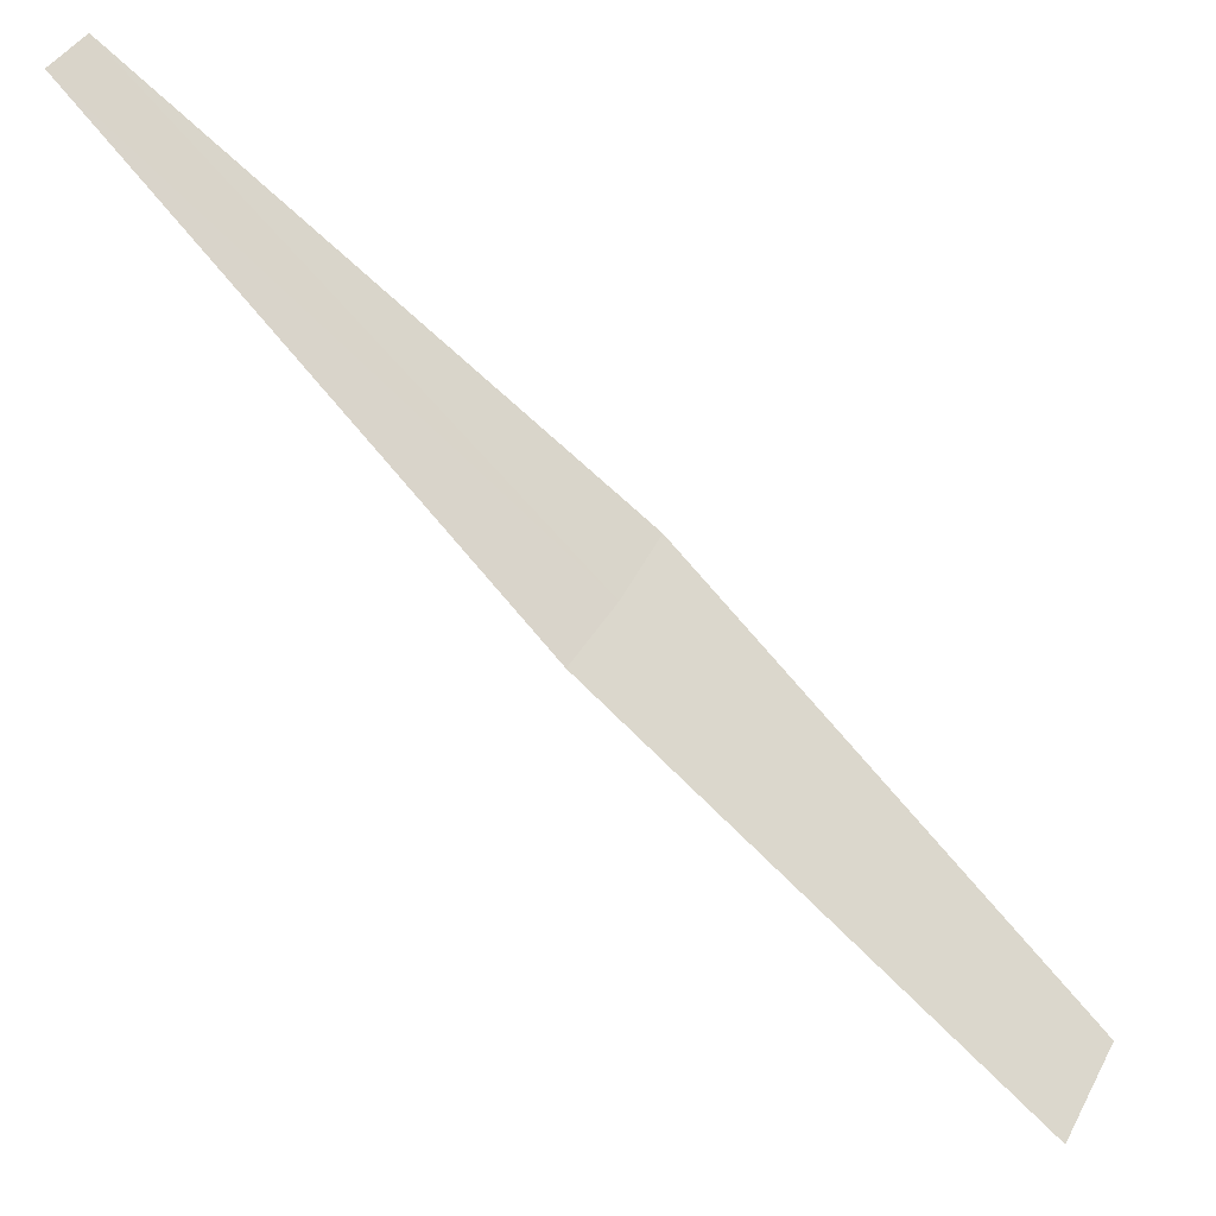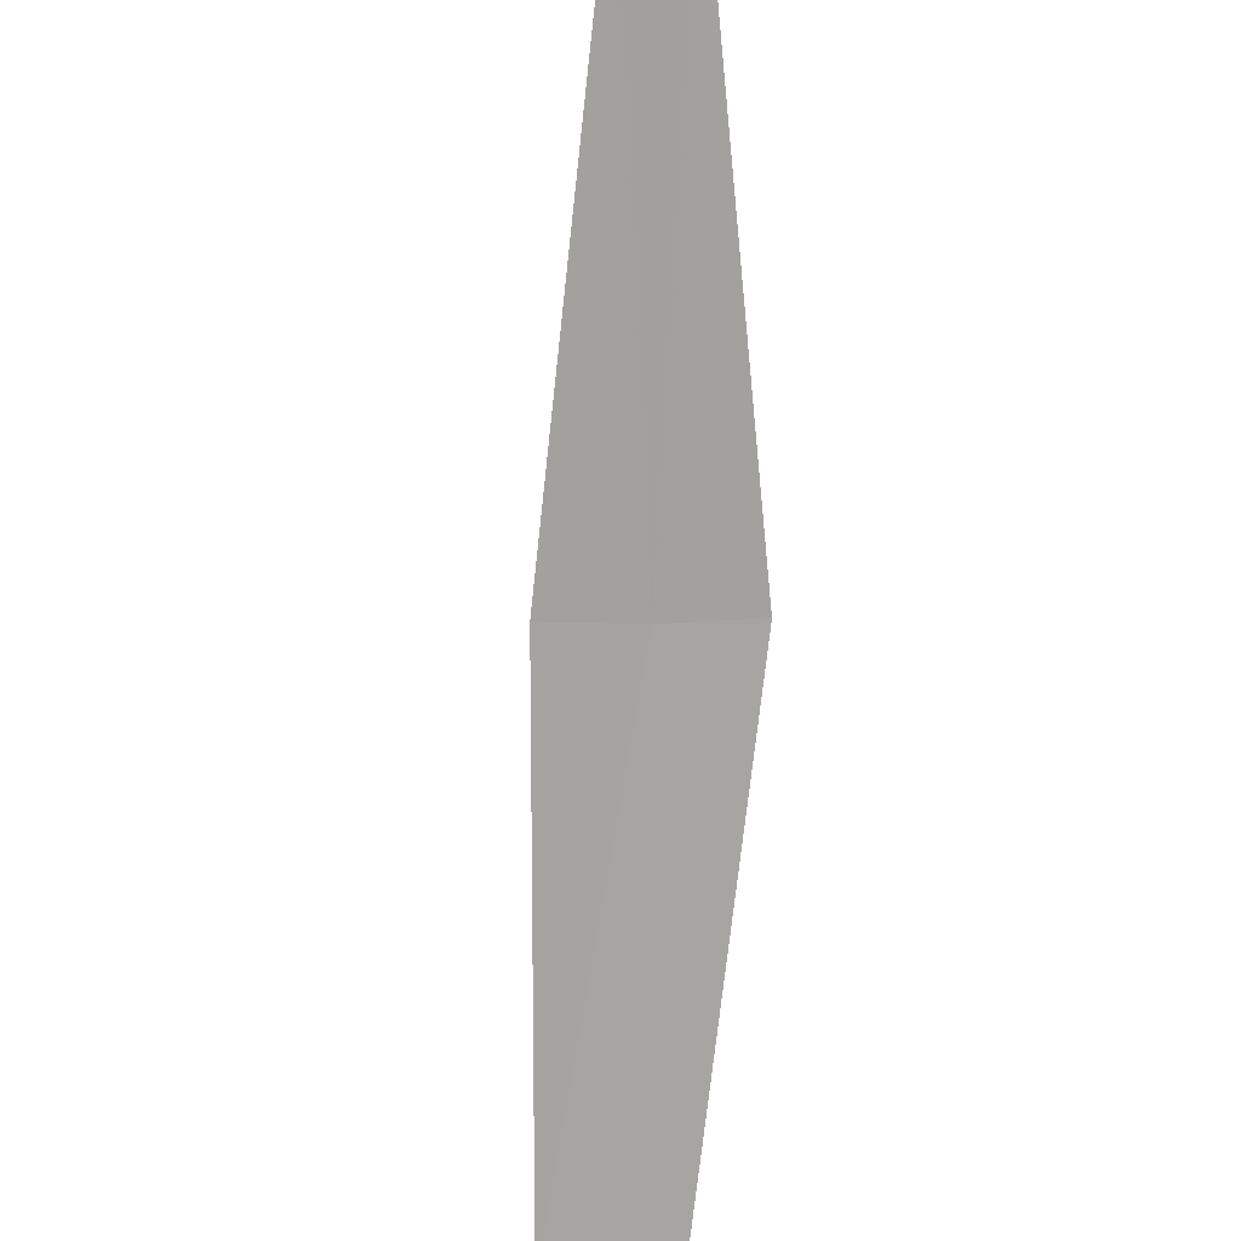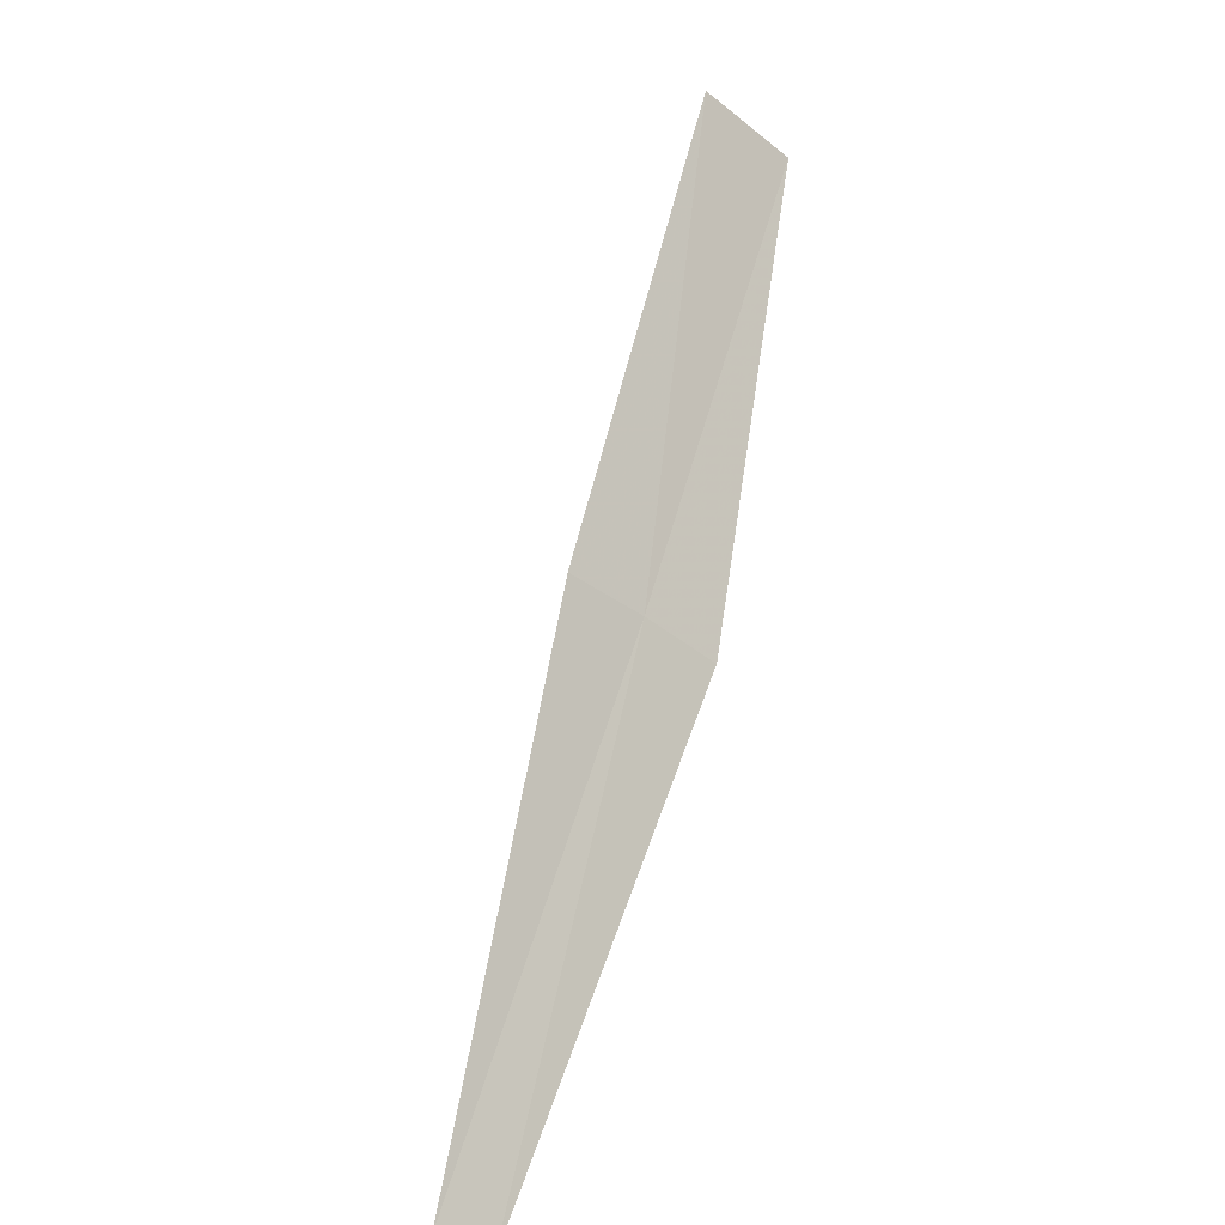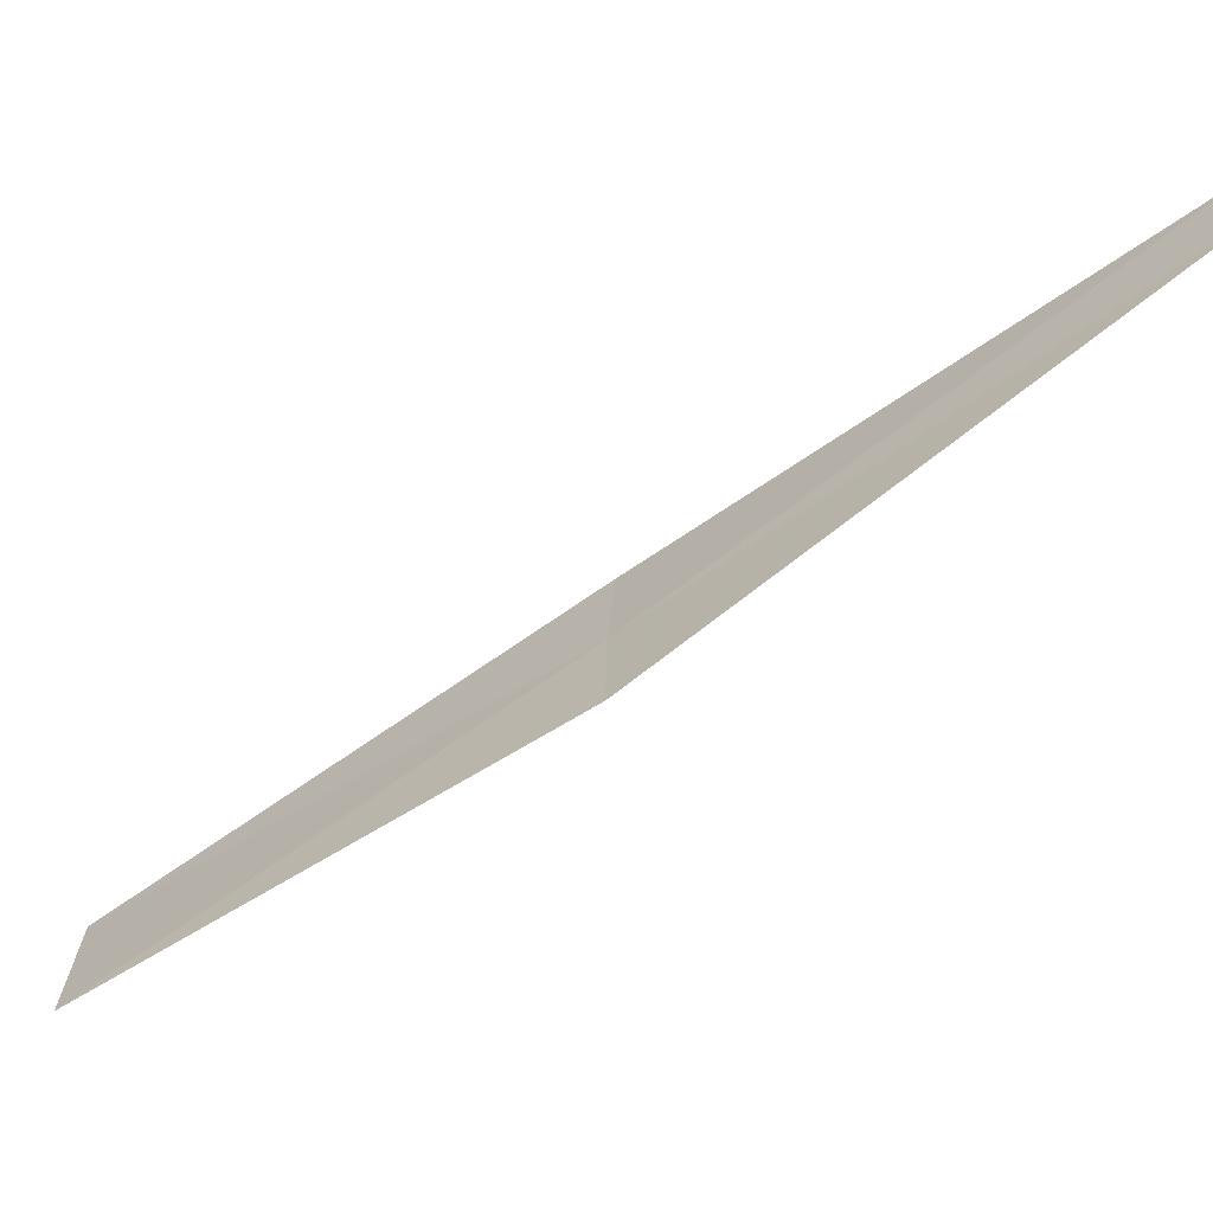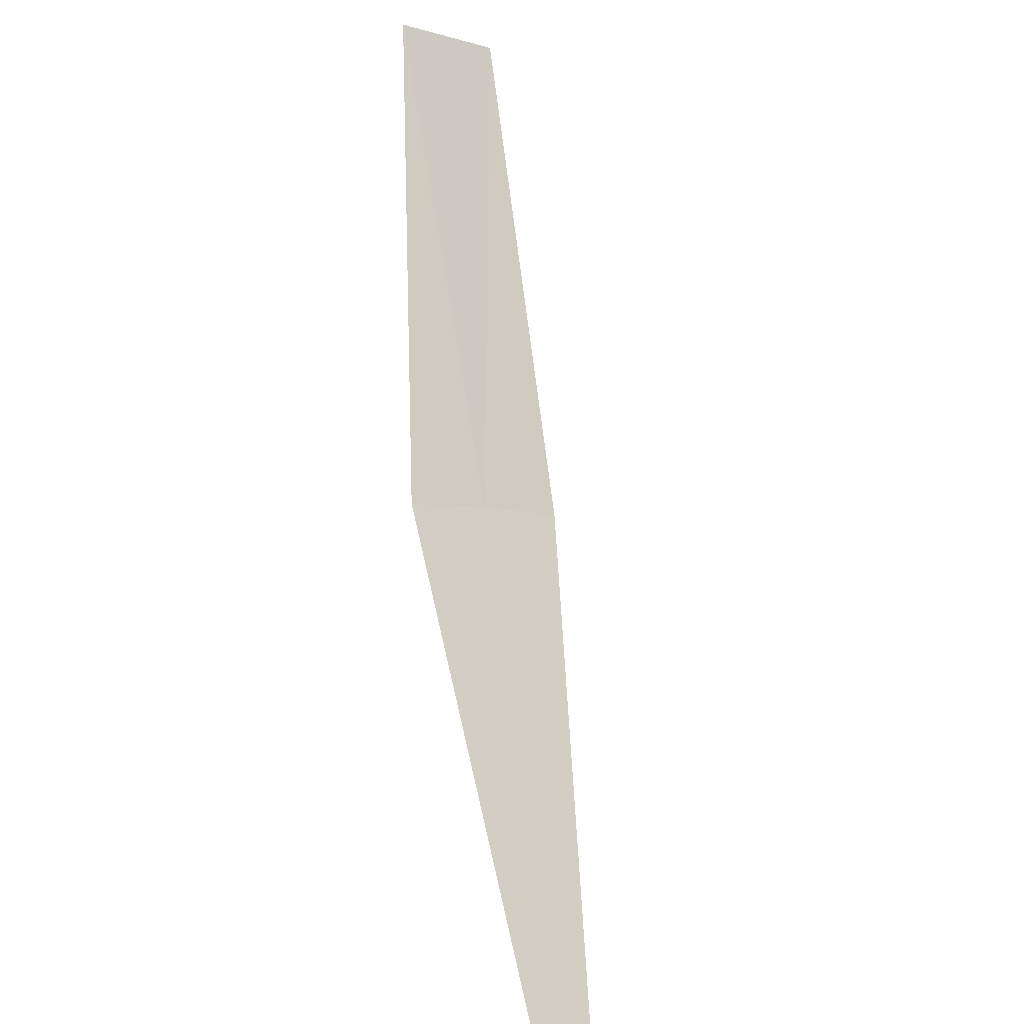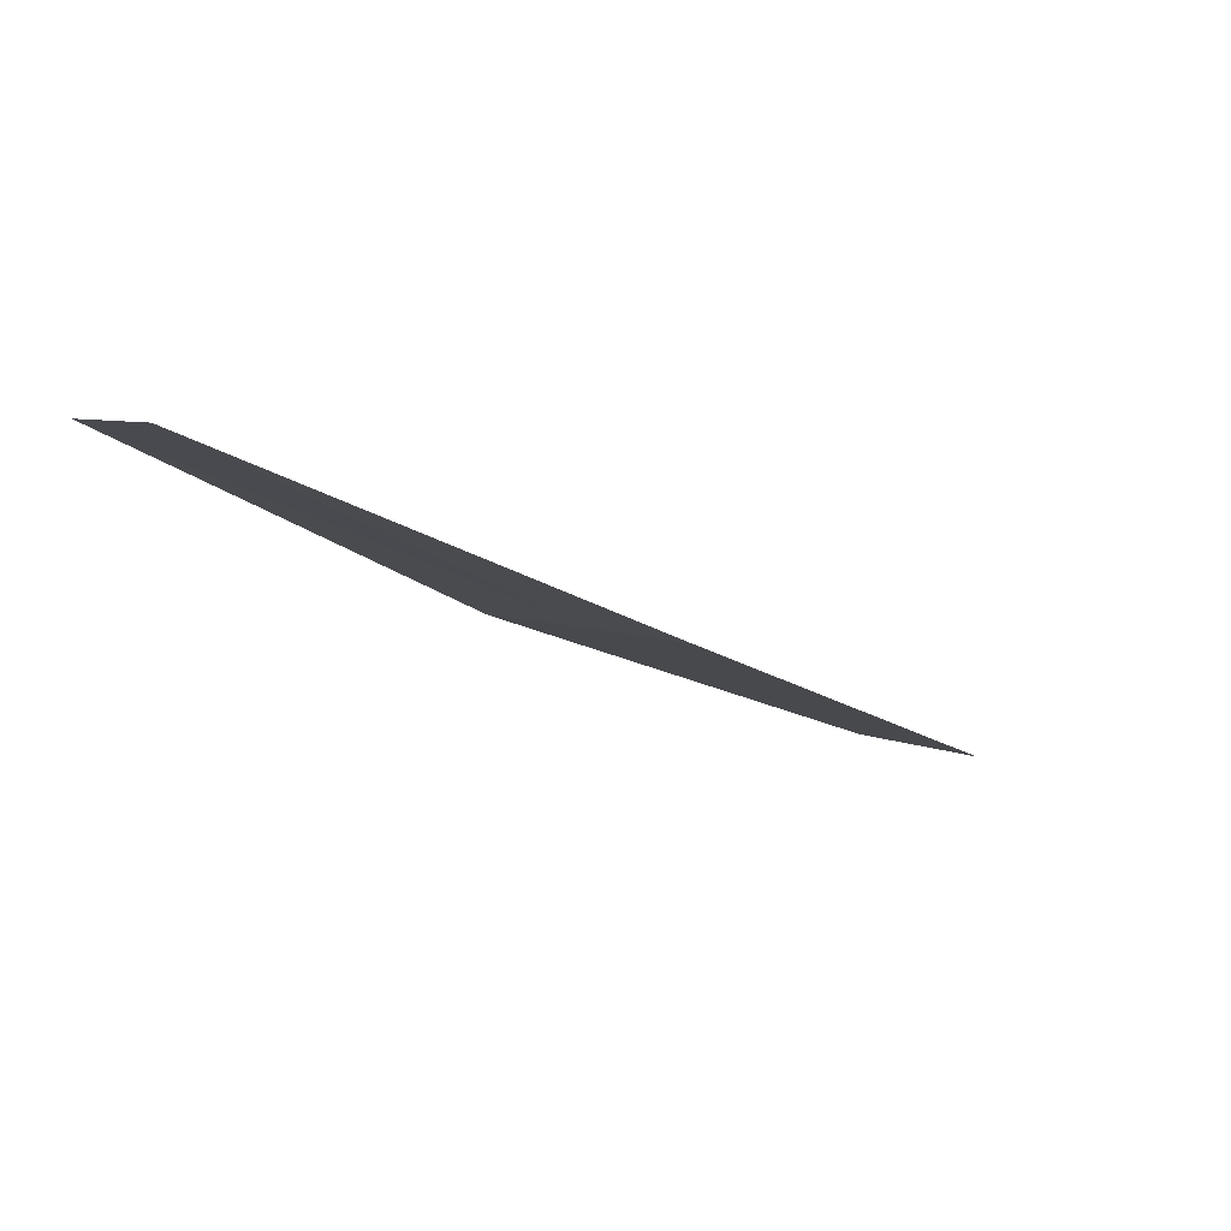
<metadata>
{"format":"obj","ext":"obj","renderer":"f3d","projection":"perspective","resolution":1024,"background":"white","views":[{"elev":48.9,"azim":93.3,"up":"+Z"},{"elev":70.5,"azim":154.6,"up":"+Z"},{"elev":-69.8,"azim":129.5,"up":"+Y"},{"elev":19.1,"azim":-108.4,"up":"+Z"},{"elev":30.1,"azim":-41.3,"up":"+Y"},{"elev":29.8,"azim":11.7,"up":"+Z"}]}
</metadata>
<code>
v 1.413 3.53 37.82
v 2.14 4.495 37.01
v 1.636 3.437 37.87
v 1.848 4.616 36.96
v 1.185 3.609 37.78
v 0.9631 2.406 38.77
v 0.8079 2.46 38.74
f 1 3 2
f 1 2 4
f 1 4 5
f 1 6 3
f 1 7 6
f 1 5 7

</code>
